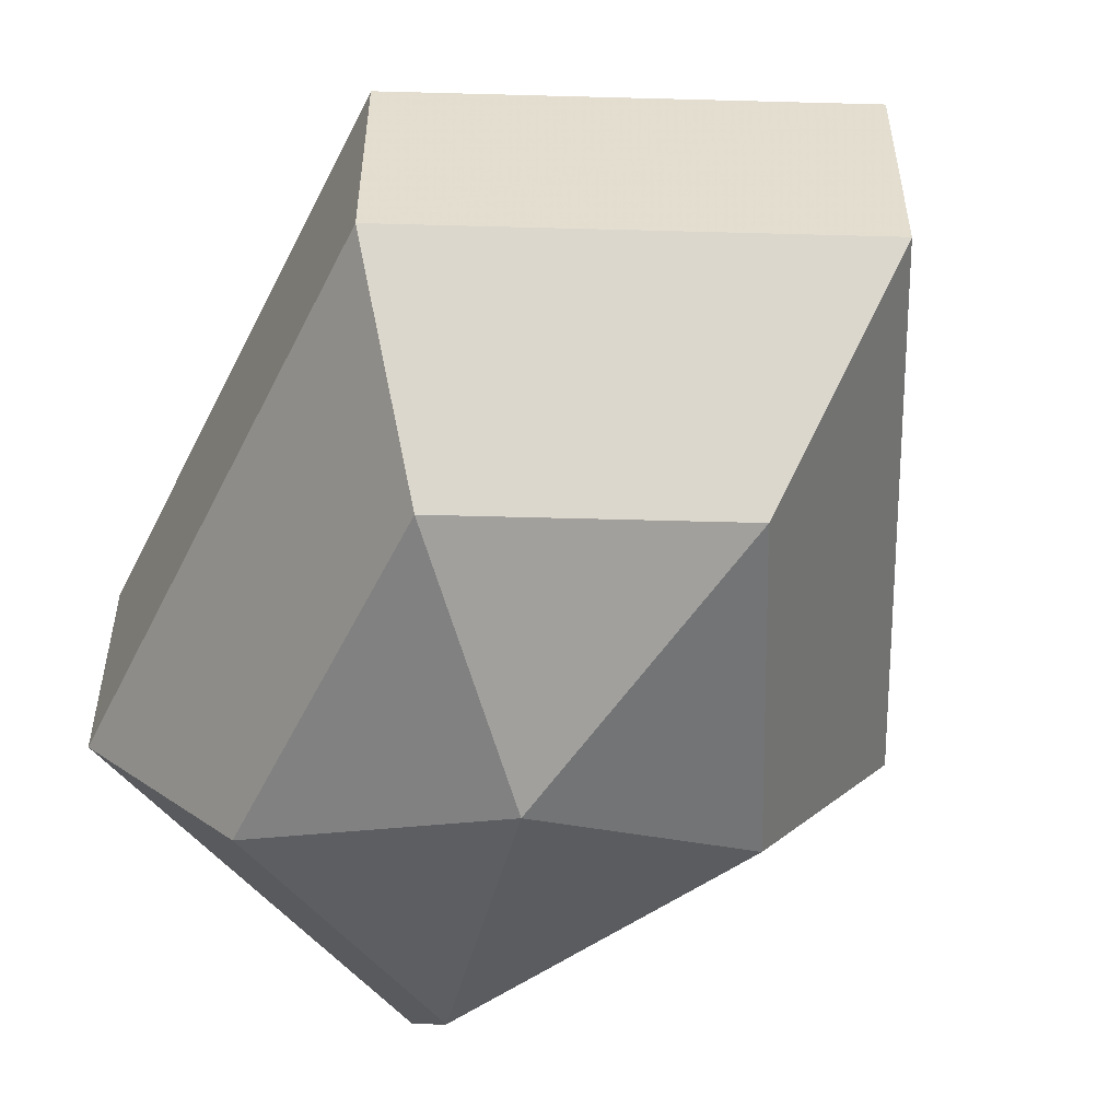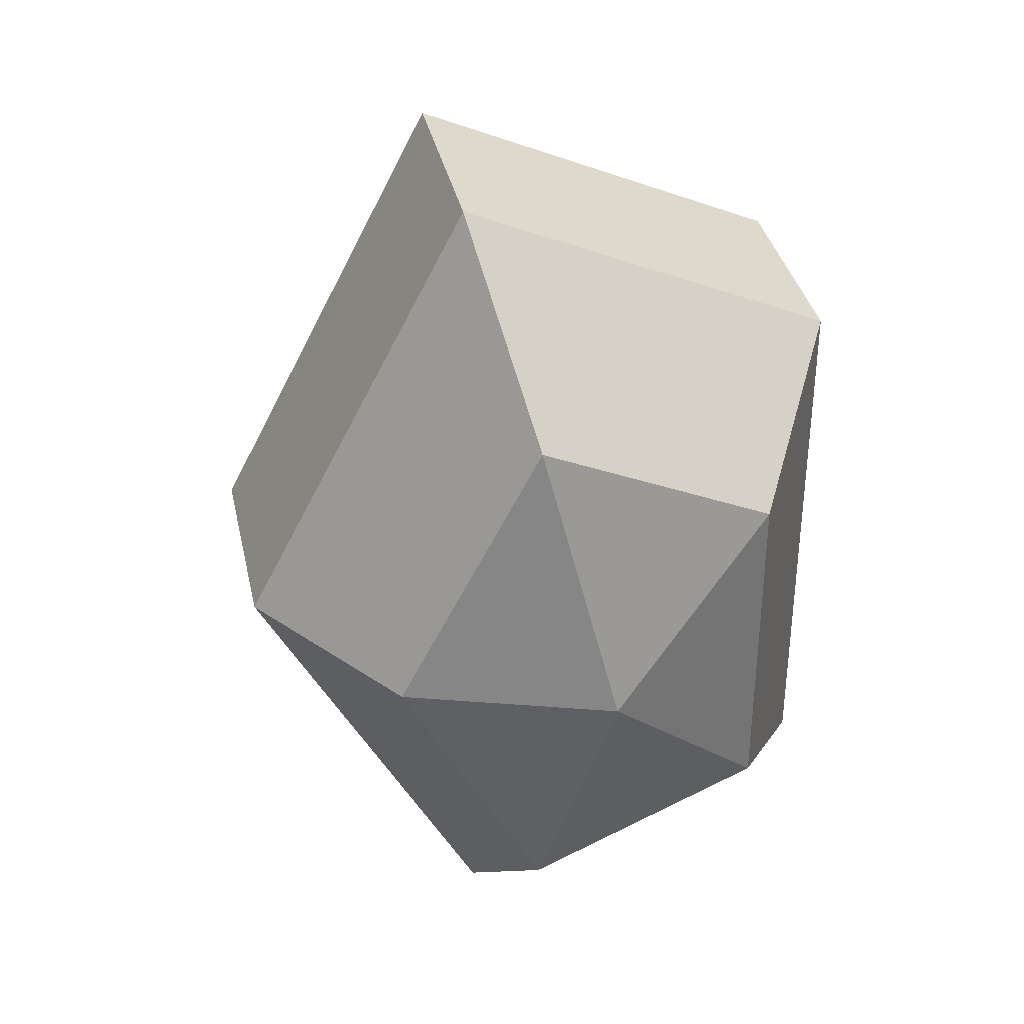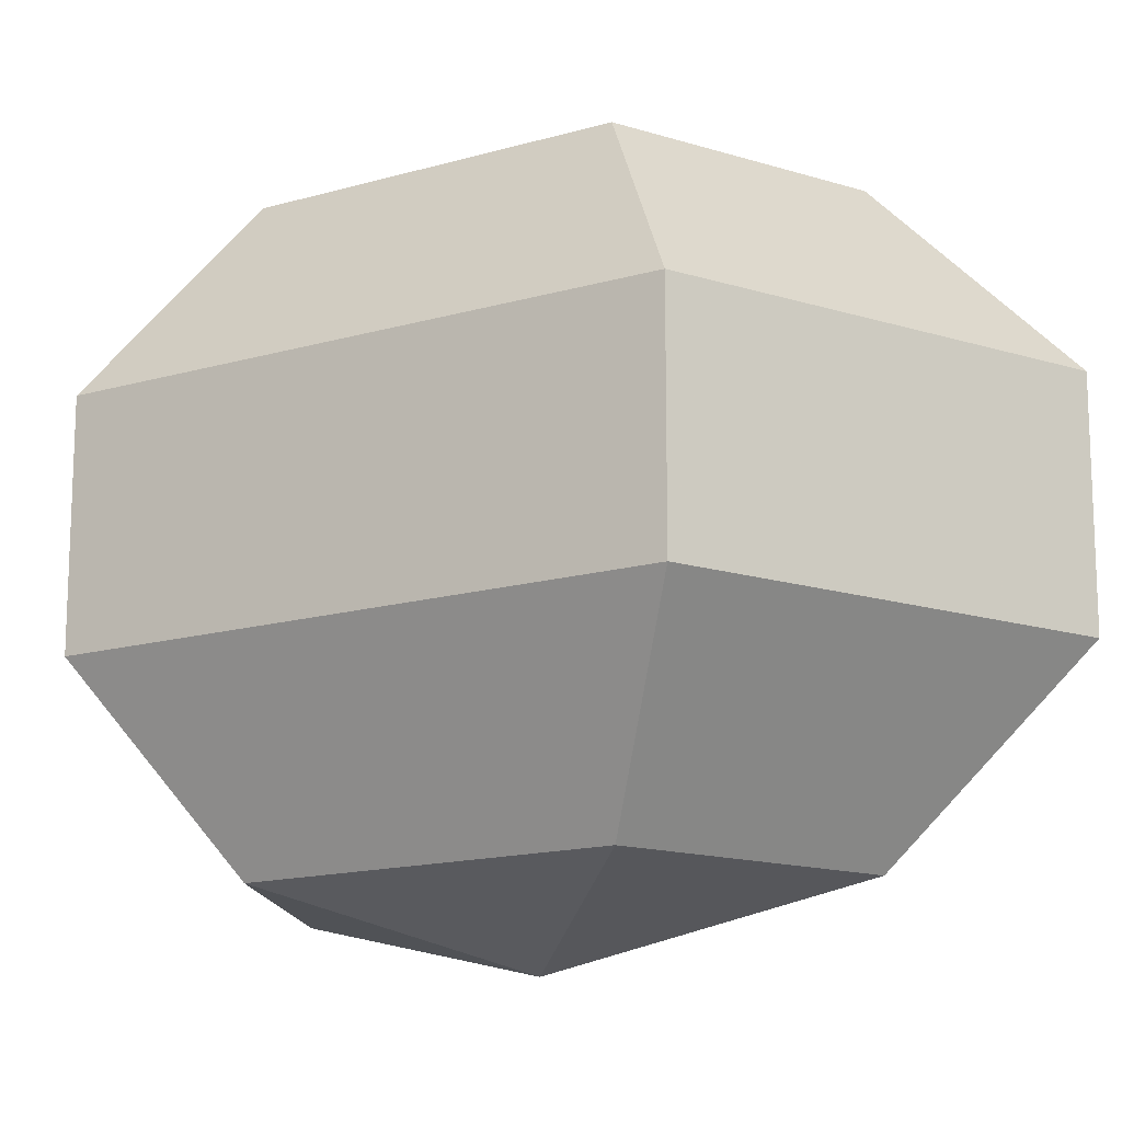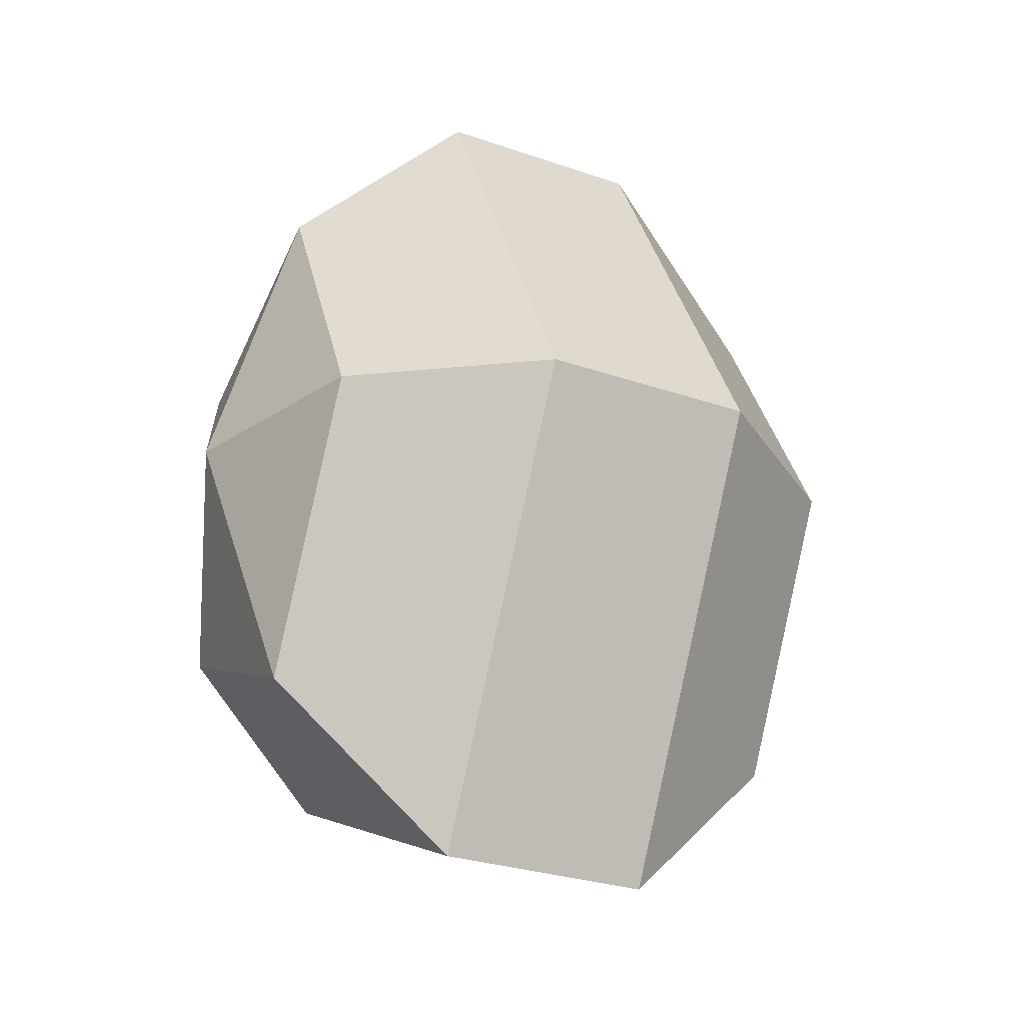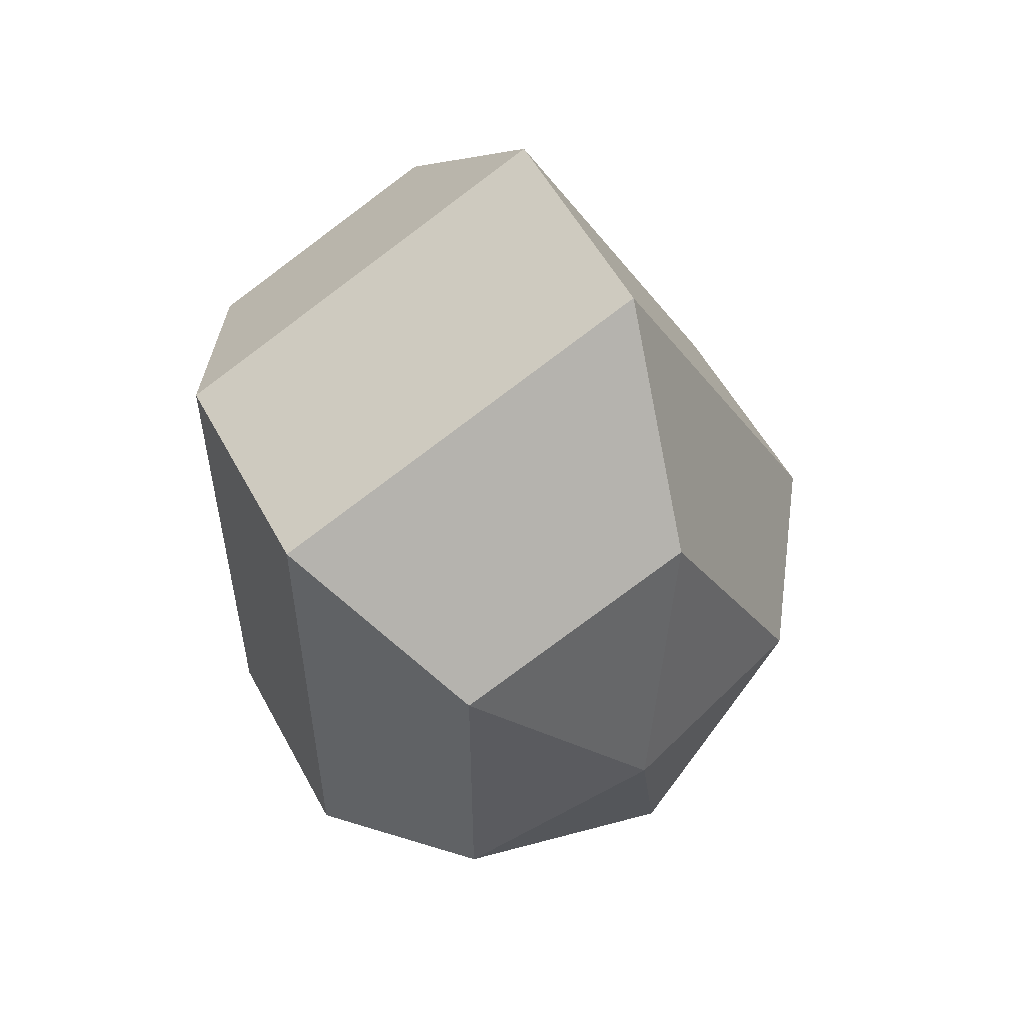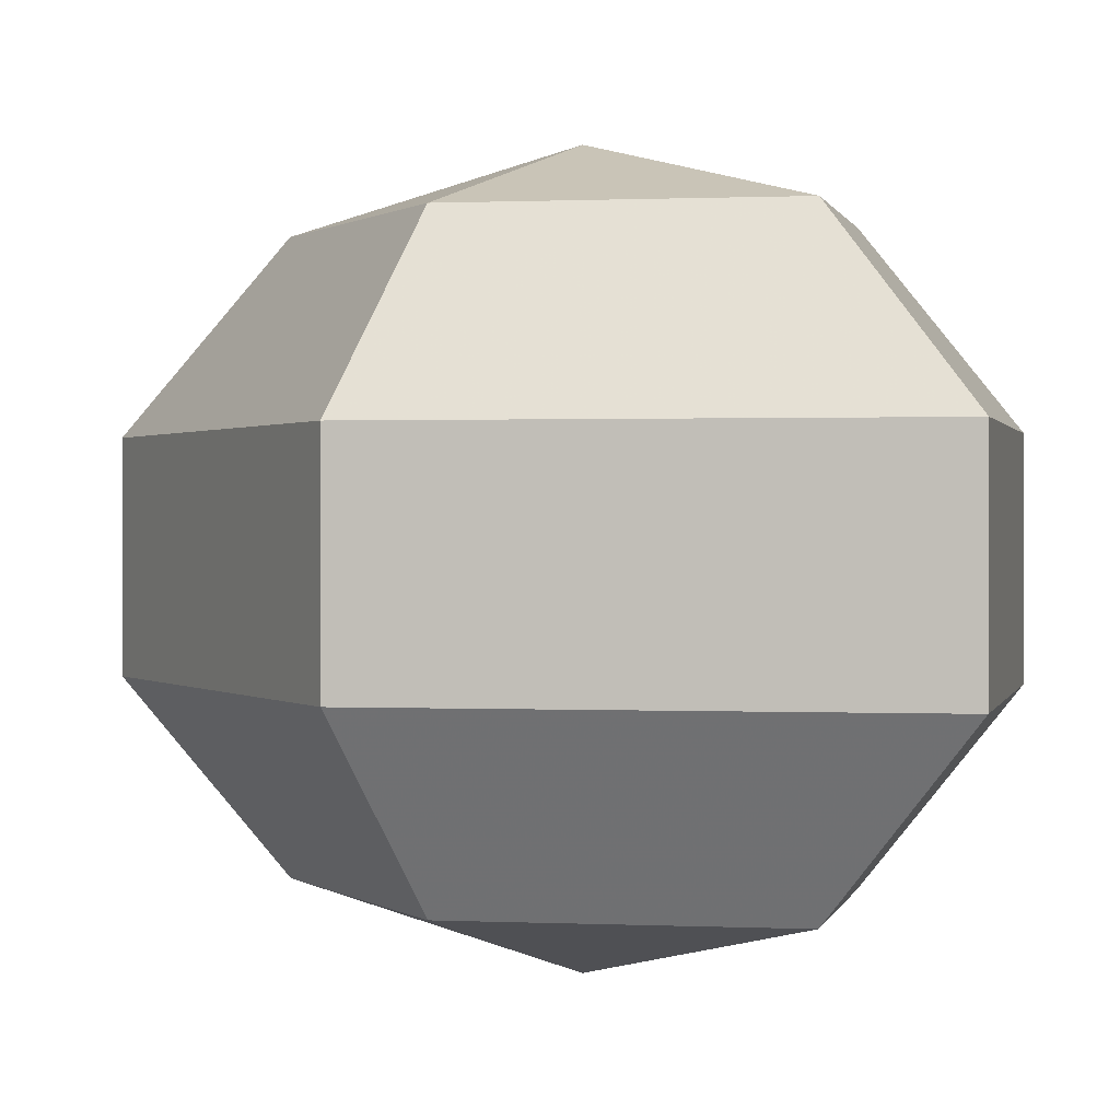
<metadata>
{"format":"obj","ext":"obj","renderer":"f3d","projection":"perspective","resolution":1024,"background":"white","views":[{"elev":-54.8,"azim":153.9,"up":"+Z"},{"elev":36.2,"azim":-12.2,"up":"+Y"},{"elev":-15.1,"azim":121.8,"up":"+Z"},{"elev":-28.5,"azim":-117.5,"up":"+Y"},{"elev":55.5,"azim":151.9,"up":"+Y"},{"elev":0.7,"azim":-53.1,"up":"+Z"}]}
</metadata>
<code>
v 297 126 171.5
v 297 126 171.5
v 297 126 171.5
v 297 126 171.5
v 297 126 171.5
v 297 126 171.5
v 293.2 126 172.7
v 295.8 120.9 172.7
v 300.1 122.9 172.7
v 300.1 129.1 172.7
v 295.8 131.1 172.7
v 293.2 126 172.7
v 290.8 126 176
v 295.1 117.8 176
v 302 120.9 176
v 302 131.1 176
v 295.1 134.2 176
v 290.8 126 176
v 290.8 126 180
v 295.1 117.8 180
v 302 120.9 180
v 302 131.1 180
v 295.1 134.2 180
v 290.8 126 180
v 293.2 126 183.3
v 295.8 120.9 183.3
v 300.1 122.9 183.3
v 300.1 129.1 183.3
v 295.8 131.1 183.3
v 293.2 126 183.3
v 297 126 184.5
v 297 126 184.5
v 297 126 184.5
v 297 126 184.5
v 297 126 184.5
v 297 126 184.5
g foo
f 8 7 1
f 9 8 2
f 10 9 3
f 11 10 4
f 12 11 5
f 14 13 7
f 15 14 8
f 16 15 9
f 17 16 10
f 18 17 11
f 20 19 13
f 21 20 14
f 22 21 15
f 23 22 16
f 24 23 17
f 26 25 19
f 27 26 20
f 28 27 21
f 29 28 22
f 30 29 23
f 32 31 25
f 33 32 26
f 34 33 27
f 35 34 28
f 36 35 29
f 2 8 1
f 3 9 2
f 4 10 3
f 5 11 4
f 6 12 5
f 8 14 7
f 9 15 8
f 10 16 9
f 11 17 10
f 12 18 11
f 14 20 13
f 15 21 14
f 16 22 15
f 17 23 16
f 18 24 17
f 20 26 19
f 21 27 20
f 22 28 21
f 23 29 22
f 24 30 23
f 26 32 25
f 27 33 26
f 28 34 27
f 29 35 28
f 30 36 29
g

</code>
